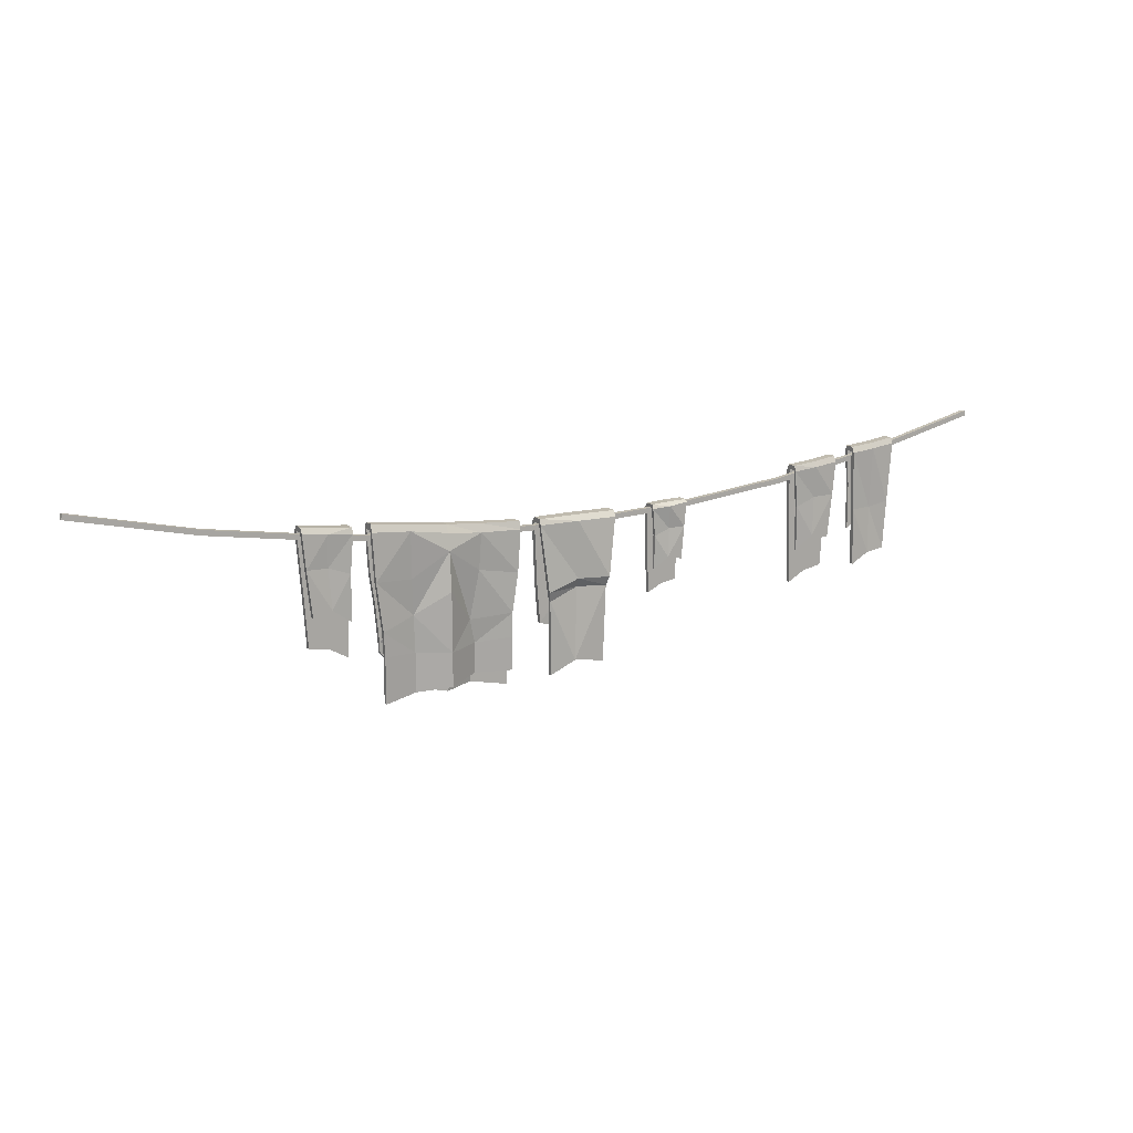
<metadata>
{"format":"obj","ext":"obj","renderer":"f3d","projection":"perspective","resolution":1024,"background":"white","views":[{"elev":14.8,"azim":-29.6,"up":"+Y"}]}
</metadata>
<code>
v -3.648 -1.145 0.02535
v -2.939 -1.077 0.01933
v -3.703 -0.2614 0.02535
v -2.884 -0.3437 0.01933
v -3.703 -0.255 0.003578
v -2.884 -0.3374 0.003578
v -3.648 -1.145 0.003578
v -2.939 -1.077 0.003578
v -3.648 -0.8915 -0.03685
v -2.939 -1.168 -0.03685
v -3.703 -0.255 -0.03685
v -2.884 -0.3374 -0.03685
v -3.703 -0.2614 -0.05899
v -2.884 -0.3437 -0.05899
v -3.648 -0.8915 -0.05899
v -2.939 -1.168 -0.05899
v -3.703 -0.22 0.009357
v -2.884 -0.3024 0.009357
v -2.884 -0.3024 -0.04263
v -3.703 -0.22 -0.04263
v -3.703 -0.22 -0.01663
v -2.884 -0.3024 -0.01663
v -2.884 -0.3374 -0.01663
v -3.703 -0.255 -0.01663
v -3.294 -1.141 -0.0276
v -3.294 -0.3116 -0.05899
v -3.294 -0.2703 -0.04263
v -3.294 -0.2703 -0.01663
v -3.294 -0.2703 0.009357
v -3.294 -0.3116 0.02535
v -3.294 -1.102 0.05674
v -3.294 -1.102 0.03497
v -3.294 -0.3053 0.003578
v -3.294 -0.3053 -0.01663
v -3.294 -0.3053 -0.03685
v -3.294 -1.141 -0.005453
v -3.469 -1.108 -0.09119
v -3.497 -0.2788 -0.05899
v -3.497 -0.2472 -0.04263
v -3.497 -0.2472 -0.01663
v -3.497 -0.2472 0.009357
v -3.497 -0.2788 0.02535
v -3.469 -1.119 -0.006852
v -3.469 -1.119 -0.02862
v -3.497 -0.2742 0.003578
v -3.497 -0.2744 -0.01663
v -3.497 -0.2742 -0.03685
v -3.469 -1.108 -0.06905
v -3.108 -0.3255 -0.03685
v -3.108 -0.3254 -0.01663
v -3.108 -0.3255 0.003578
v -3.133 -1.071 -0.0365
v -3.133 -1.071 -0.01747
v -3.108 -0.3326 0.02262
v -3.108 -0.2867 0.009357
v -3.108 -0.2867 -0.01663
v -3.108 -0.2867 -0.04263
v -3.108 -0.3327 -0.05899
v -3.133 -1.135 -0.09908
v -3.133 -1.135 -0.07693
v -3.115 -0.5232 0.003578
v -3.294 -0.5314 0.003578
v -3.489 -0.5209 0.003578
v -3.687 -0.5101 0.003578
v -3.687 -0.5146 0.02535
v -3.489 -0.5254 0.01028
v -3.294 -0.4012 0.03928
v -3.115 -0.5275 0.00755
v -2.9 -0.566 0.01933
v -2.899 -0.5615 0.003578
v -3.13 -0.7819 -0.0365
v -3.294 -0.7916 0.03497
v -3.472 -0.7811 -0.02862
v -3.654 -0.7703 0.003578
v -3.654 -0.7729 0.02535
v -3.477 -0.7152 -0.004076
v -3.294 -0.6073 0.05674
v -3.162 -0.7845 -0.01035
v -2.933 -0.7729 0.01933
v -2.933 -0.7703 0.003578
v -3.133 -0.9105 -0.0365
v -3.294 -0.9201 0.03497
v -3.469 -0.9096 -0.02862
v -3.648 -0.8989 0.003578
v -3.648 -0.9004 0.02535
v -3.469 -0.9111 -0.006852
v -3.294 -0.9217 0.05674
v -3.133 -0.912 -0.01747
v -2.939 -0.9004 0.01933
v -2.939 -0.8989 0.003578
v -3.133 -0.9998 -0.07693
v -3.294 -0.9738 -0.005453
v -3.47 -0.8514 -0.06905
v -3.649 -0.8407 -0.03685
v -3.649 -0.8423 -0.05899
v -3.426 -0.853 -0.09119
v -3.294 -0.9754 -0.0276
v -3.107 -1.001 -0.09908
v -2.939 -0.9898 -0.05899
v -2.939 -0.9882 -0.03685
v -3.294 -0.6693 -0.005453
v -3.479 -0.6588 -0.03685
v -3.668 -0.648 -0.03685
v -3.667 -0.6515 -0.05899
v -3.479 -0.6622 -0.05899
v -3.294 -0.5471 -0.05534
v -3.124 -0.6631 -0.05899
v -2.918 -0.6515 -0.05899
v -2.918 -0.648 -0.03685
v -3.124 -0.6597 -0.03685
v -3.294 -0.5014 -0.03685
v -3.491 -0.4914 -0.03685
v -3.691 -0.4801 -0.03685
v -3.69 -0.4848 -0.05899
v -3.468 -0.496 -0.06984
v -3.294 -0.3928 -0.07952
v -3.09 -0.499 -0.06984
v -2.895 -0.508 -0.05899
v -2.895 -0.5315 -0.03685
v -3.113 -0.4945 -0.03685
v -2.408 -1.103 0.03538
v -2.717 -1.14 0.0283
v -2.338 -0.3383 0.03538
v -2.774 -0.3354 0.0283
v -2.338 -0.3335 0.009782
v -2.774 -0.3307 0.009782
v -2.408 -1.103 0.009782
v -2.717 -1.14 0.009782
v -2.408 -0.8295 -0.03775
v -2.743 -0.8696 -0.03775
v -2.338 -0.3335 -0.03775
v -2.774 -0.3307 -0.03775
v -2.338 -0.3383 -0.06379
v -2.774 -0.3354 -0.06379
v -2.408 -0.8295 -0.06379
v -2.743 -0.8696 -0.06379
v -2.336 -0.3074 0.01658
v -2.772 -0.3045 0.01658
v -2.772 -0.3045 -0.04454
v -2.336 -0.3074 -0.04454
v -2.336 -0.3074 -0.01398
v -2.772 -0.3045 -0.01398
v -2.774 -0.3307 -0.01398
v -2.338 -0.3335 -0.01398
v -2.575 -0.9233 -0.06379
v -2.556 -0.3351 -0.06379
v -2.554 -0.3042 -0.04454
v -2.554 -0.3042 -0.01398
v -2.554 -0.3042 0.01658
v -2.556 -0.3351 0.03538
v -2.576 -1.076 0.03538
v -2.576 -1.076 0.009782
v -2.556 -0.3303 0.009782
v -2.556 -0.3303 -0.01398
v -2.556 -0.3303 -0.03775
v -2.575 -0.9233 -0.03775
v -2.555 -0.6846 0.003943
v -2.718 -0.7413 0.009782
v -2.718 -0.7439 0.0283
v -2.555 -0.6872 0.01453
v -2.392 -0.6962 0.03538
v -2.392 -0.6936 0.009782
v -2.569 -0.6581 -0.03202
v -2.759 -0.6725 -0.03775
v -2.759 -0.6748 -0.06379
v -2.569 -0.6745 -0.04294
v -2.379 -0.6523 -0.06379
v -2.379 -0.65 -0.03775
v -2.379 -0.6481 0.0531
v -2.555 -0.6411 0.03236
v -2.731 -0.6916 0.04384
v -2.731 -0.6885 0.01961
v -2.555 -0.638 0.0138
v -2.379 -0.645 0.01961
v -1.923 -0.6164 0.02711
v -2.089 -0.6531 0.02113
v -1.895 -0.3124 0.02711
v -2.098 -0.3296 0.02113
v -1.895 -0.3192 0.005486
v -2.098 -0.3261 0.005486
v -1.923 -0.6164 0.005486
v -2.089 -0.6531 0.005486
v -1.923 -0.7426 -0.03467
v -2.089 -0.7954 -0.03467
v -1.895 -0.3192 -0.03467
v -2.098 -0.3261 -0.03467
v -1.895 -0.3121 -0.05667
v -2.098 -0.3296 -0.05667
v -1.923 -0.7426 -0.05667
v -2.089 -0.7954 -0.05667
v -1.895 -0.3001 0.01123
v -2.098 -0.3069 0.01123
v -2.098 -0.3069 -0.04041
v -1.895 -0.3001 -0.04041
v -1.895 -0.3001 -0.01459
v -2.098 -0.3069 -0.01459
v -2.098 -0.3261 -0.01459
v -1.895 -0.3192 -0.01459
v -2.006 -0.7542 -0.05667
v -1.997 -0.3239 -0.05667
v -1.997 -0.3013 -0.04041
v -1.997 -0.3013 -0.01459
v -1.997 -0.3013 0.01123
v -1.997 -0.3239 0.02711
v -2.006 -0.5992 0.02711
v -2.006 -0.5992 0.005486
v -1.997 -0.3205 0.005486
v -1.997 -0.3205 -0.01459
v -1.997 -0.3205 -0.03467
v -2.006 -0.7542 -0.03467
v -1.997 -0.4427 0.005486
v -2.086 -0.4739 0.005486
v -2.086 -0.4758 0.02113
v -1.997 -0.4446 0.01731
v -1.908 -0.4409 0.02711
v -1.908 -0.439 0.005486
v -2.003 -0.5635 -0.03467
v -2.097 -0.5637 -0.03467
v -2.097 -0.5654 -0.05667
v -2.003 -0.5652 -0.04687
v -1.914 -0.549 -0.05667
v -1.914 -0.5473 -0.03467
v -5.198 -0.02655 -0
v 0.007114 -0.02655 -0
v -5.191 0 -0
v 0 0 -0
v -5.191 0 -0.02749
v 0 0 -0.02749
v -5.198 -0.02655 -0.02749
v 0.007114 -0.02655 -0.02749
v -2.595 -0.3417 -0.02749
v -2.595 -0.3417 -0
v -2.595 -0.3692 -0
v -2.595 -0.3692 -0.02749
v -3.904 -0.2559 -0
v -3.908 -0.2832 -0
v -3.908 -0.2832 -0.02749
v -3.904 -0.2559 -0.02749
v -1.283 -0.2832 -0
v -1.287 -0.2559 -0
v -1.287 -0.2559 -0.02749
v -1.283 -0.2832 -0.02749
v -4.552 -0.149 -0.02749
v -4.552 -0.149 -0
v -4.557 -0.176 -0
v -4.557 -0.176 -0.02749
v -3.253 -0.3518 -0.02749
v -3.253 -0.3518 -0
v -3.251 -0.3247 -0
v -3.251 -0.3248 -0.02749
v -1.94 -0.3202 -0.02749
v -1.94 -0.3202 -0
v -1.938 -0.3476 -0
v -1.938 -0.3476 -0.02749
v -0.6337 -0.176 -0
v -0.6391 -0.149 -0
v -0.6391 -0.149 -0.02749
v -0.6337 -0.176 -0.02749
v -4.026 -0.6423 0.03454
v -3.821 -0.6925 0.02804
v -4.069 -0.2241 0.03454
v -3.803 -0.2529 0.02804
v -4.069 -0.2194 0.01103
v -3.803 -0.2481 0.01103
v -4.026 -0.6423 0.01103
v -3.821 -0.6925 0.01103
v -4.026 -0.815 -0.03261
v -3.821 -0.8873 -0.03261
v -4.069 -0.2194 -0.03261
v -3.803 -0.2481 -0.03261
v -4.069 -0.2241 -0.05653
v -3.803 -0.2529 -0.05653
v -4.026 -0.815 -0.05653
v -3.821 -0.8873 -0.05653
v -4.069 -0.1931 0.01727
v -3.803 -0.222 0.01727
v -3.803 -0.222 -0.03886
v -4.069 -0.1931 -0.03886
v -4.069 -0.1931 -0.01079
v -3.803 -0.2221 -0.01079
v -3.803 -0.2482 -0.01079
v -4.069 -0.2194 -0.01079
v -3.924 -0.8309 -0.05653
v -3.936 -0.24 -0.05653
v -3.936 -0.2113 -0.03886
v -3.936 -0.2115 -0.01079
v -3.936 -0.2113 0.01727
v -3.936 -0.24 0.03454
v -3.923 -0.6187 0.03454
v -3.923 -0.6187 0.01103
v -3.936 -0.2352 0.01103
v -3.936 -0.2352 -0.01079
v -3.936 -0.2352 -0.03261
v -3.924 -0.8309 -0.03261
v -3.936 -0.4061 0.01103
v -3.82 -0.4472 0.01103
v -3.82 -0.4498 0.02804
v -3.936 -0.4086 0.02388
v -4.052 -0.403 0.03454
v -4.052 -0.4005 0.01103
v -3.928 -0.5699 -0.03261
v -3.812 -0.5702 -0.03262
v -3.812 -0.5725 -0.05653
v -3.928 -0.5722 -0.04588
v -4.044 -0.55 -0.05653
v -4.044 -0.5477 -0.03262
v -0.9691 -0.6144 0.02954
v -1.173 -0.6646 0.02362
v -0.926 -0.1962 0.02954
v -1.191 -0.225 0.02362
v -0.926 -0.1915 0.008115
v -1.191 -0.2203 0.008115
v -0.9691 -0.6144 0.008115
v -1.173 -0.6646 0.008115
v -0.969 -0.7871 -0.03167
v -1.173 -0.8594 -0.03167
v -0.926 -0.1915 -0.03167
v -1.191 -0.2203 -0.03167
v -0.926 -0.1962 -0.05347
v -1.191 -0.225 -0.05347
v -0.969 -0.7871 -0.05347
v -1.173 -0.8594 -0.05347
v -0.926 -0.1652 0.0138
v -1.191 -0.1941 0.0138
v -1.191 -0.1941 -0.03736
v -0.926 -0.1652 -0.03736
v -0.926 -0.1652 -0.01178
v -1.191 -0.1942 -0.01178
v -1.191 -0.2203 -0.01178
v -0.926 -0.1915 -0.01178
v -1.071 -0.8031 -0.05347
v -1.059 -0.2121 -0.05347
v -1.059 -0.1834 -0.03736
v -1.059 -0.1836 -0.01178
v -1.059 -0.1834 0.0138
v -1.059 -0.2121 0.02954
v -1.071 -0.5908 0.02954
v -1.071 -0.5908 0.008115
v -1.059 -0.2073 0.008115
v -1.059 -0.2074 -0.01178
v -1.059 -0.2073 -0.03167
v -1.071 -0.8031 -0.03167
v -1.059 -0.3782 0.008115
v -1.175 -0.4193 0.008116
v -1.175 -0.422 0.02362
v -1.059 -0.3808 0.01983
v -0.9428 -0.3752 0.02954
v -0.9428 -0.3726 0.008116
v -1.067 -0.542 -0.03167
v -1.183 -0.5423 -0.03167
v -1.183 -0.5446 -0.05347
v -1.067 -0.5443 -0.04376
v -0.9511 -0.5221 -0.05347
v -0.9511 -0.5198 -0.03167
v -0.5812 -0.5488 -0.05347
v -0.7854 -0.599 -0.04754
v -0.538 -0.1306 -0.05347
v -0.8033 -0.1594 -0.04754
v -0.538 -0.1259 -0.03204
v -0.8033 -0.1547 -0.03204
v -0.5812 -0.5488 -0.03204
v -0.7854 -0.599 -0.03204
v -0.5811 -0.7215 0.007743
v -0.7853 -0.7938 0.007743
v -0.538 -0.1259 0.007743
v -0.8033 -0.1547 0.007743
v -0.538 -0.1306 0.02954
v -0.8033 -0.1594 0.02954
v -0.5811 -0.7215 0.02954
v -0.7853 -0.7938 0.02954
v -0.538 -0.09962 -0.03773
v -0.8033 -0.1285 -0.03773
v -0.8033 -0.1285 0.01343
v -0.538 -0.09962 0.01343
v -0.538 -0.09962 -0.01215
v -0.8033 -0.1286 -0.01215
v -0.8033 -0.1547 -0.01215
v -0.538 -0.1259 -0.01215
v -0.6832 -0.7375 0.02954
v -0.6707 -0.1465 0.02954
v -0.6707 -0.1178 0.01343
v -0.6707 -0.118 -0.01215
v -0.6707 -0.1178 -0.03773
v -0.6707 -0.1465 -0.05347
v -0.6833 -0.5252 -0.05347
v -0.6833 -0.5252 -0.03204
v -0.6707 -0.1417 -0.03204
v -0.6707 -0.1418 -0.01215
v -0.6707 -0.1417 0.007743
v -0.6832 -0.7375 0.007743
v -0.6709 -0.3126 -0.03204
v -0.7868 -0.3538 -0.03204
v -0.7868 -0.3564 -0.04754
v -0.6709 -0.3152 -0.04376
v -0.5549 -0.3096 -0.05347
v -0.5549 -0.307 -0.03204
v -0.6791 -0.4764 0.007743
v -0.7951 -0.4767 0.007743
v -0.7951 -0.479 0.02954
v -0.6791 -0.4787 0.01983
v -0.5632 -0.4565 0.02954
v -0.5632 -0.4542 0.007743
f 30 67 54
f 54 67 68
f 62 33 61
f 61 33 51
f 31 32 53
f 53 32 52
f 69 70 4
f 4 70 6
f 65 3 64
f 64 3 5
f 91 92 60
f 60 92 36
f 25 97 59
f 59 97 98
f 36 25 60
f 60 25 59
f 16 99 10
f 10 99 100
f 15 9 95
f 95 9 94
f 30 54 29
f 29 54 55
f 4 6 18
f 5 3 17
f 12 14 19
f 57 58 27
f 27 58 26
f 13 11 20
f 28 29 56
f 56 29 55
f 18 6 22
f 22 6 23
f 50 51 34
f 34 51 33
f 17 21 5
f 5 21 24
f 34 35 50
f 50 35 49
f 19 22 12
f 12 22 23
f 56 57 28
f 28 57 27
f 20 11 21
f 21 11 24
f 96 97 37
f 37 97 25
f 26 38 27
f 27 38 39
f 28 27 40
f 40 27 39
f 40 41 28
f 28 41 29
f 41 42 29
f 29 42 30
f 66 67 42
f 42 67 30
f 44 32 43
f 43 32 31
f 62 63 33
f 33 63 45
f 34 33 46
f 46 33 45
f 46 47 34
f 34 47 35
f 93 48 92
f 92 48 36
f 37 25 48
f 48 25 36
f 95 96 15
f 15 96 37
f 38 13 39
f 39 13 20
f 40 39 21
f 21 39 20
f 17 41 21
f 21 41 40
f 42 41 3
f 3 41 17
f 66 42 65
f 65 42 3
f 44 43 7
f 7 43 1
f 5 45 64
f 64 45 63
f 46 45 24
f 24 45 5
f 11 47 24
f 24 47 46
f 48 93 9
f 9 93 94
f 37 48 15
f 15 48 9
f 50 49 23
f 23 49 12
f 6 51 23
f 23 51 50
f 61 51 70
f 70 51 6
f 52 8 53
f 53 8 2
f 68 69 54
f 54 69 4
f 54 4 55
f 55 4 18
f 56 55 22
f 22 55 18
f 19 57 22
f 22 57 56
f 58 57 14
f 14 57 19
f 98 99 59
f 59 99 16
f 59 16 60
f 60 16 10
f 91 60 100
f 100 60 10
f 72 62 71
f 71 62 61
f 72 73 62
f 62 73 63
f 64 63 74
f 74 63 73
f 75 65 74
f 74 65 64
f 75 76 65
f 65 76 66
f 67 66 76
f 68 67 78
f 69 68 79
f 79 68 78
f 79 80 69
f 69 80 70
f 71 61 80
f 80 61 70
f 82 72 81
f 81 72 71
f 82 83 72
f 72 83 73
f 74 73 84
f 84 73 83
f 85 75 84
f 84 75 74
f 85 86 75
f 75 86 76
f 77 76 87
f 87 76 86
f 77 87 78
f 78 87 88
f 78 88 79
f 79 88 89
f 89 90 79
f 79 90 80
f 81 71 90
f 90 71 80
f 82 81 32
f 32 81 52
f 44 83 32
f 32 83 82
f 83 44 84
f 84 44 7
f 1 85 7
f 7 85 84
f 1 43 85
f 85 43 86
f 87 86 31
f 31 86 43
f 87 31 88
f 88 31 53
f 89 88 2
f 2 88 53
f 2 8 89
f 89 8 90
f 52 81 8
f 8 81 90
f 101 92 110
f 110 92 91
f 102 93 101
f 101 93 92
f 93 102 94
f 94 102 103
f 95 94 104
f 104 94 103
f 104 105 95
f 95 105 96
f 106 96 105
f 98 106 107
f 98 107 99
f 99 107 108
f 99 108 100
f 100 108 109
f 109 110 100
f 100 110 91
f 112 102 111
f 111 102 101
f 102 112 103
f 103 112 113
f 104 103 114
f 114 103 113
f 114 115 104
f 104 115 105
f 105 115 106
f 106 115 116
f 107 106 117
f 117 106 116
f 107 117 108
f 108 117 118
f 108 118 109
f 109 118 119
f 119 120 109
f 109 120 110
f 120 111 110
f 110 111 101
f 47 112 35
f 35 112 111
f 112 47 113
f 113 47 11
f 114 113 13
f 13 113 11
f 13 38 114
f 114 38 115
f 115 38 116
f 116 38 26
f 117 116 58
f 58 116 26
f 117 58 118
f 118 58 14
f 118 14 119
f 119 14 12
f 120 119 49
f 49 119 12
f 111 120 35
f 35 120 49
f 67 76 77
f 78 67 77
f 98 97 106
f 97 96 106
f 122 151 159
f 159 151 160
f 128 158 152
f 152 158 157
f 151 122 152
f 152 122 128
f 122 159 128
f 128 159 158
f 162 161 127
f 127 161 121
f 155 132 163
f 163 132 164
f 165 134 166
f 166 134 146
f 156 130 145
f 145 130 136
f 132 134 164
f 164 134 165
f 167 133 168
f 168 133 131
f 149 138 150
f 150 138 124
f 124 138 126
f 125 137 123
f 132 139 134
f 134 139 146
f 146 139 147
f 133 140 131
f 148 142 149
f 149 142 138
f 138 142 126
f 126 142 143
f 126 143 153
f 153 143 154
f 144 141 125
f 125 141 137
f 154 143 155
f 155 143 132
f 143 142 132
f 132 142 139
f 139 142 147
f 147 142 148
f 140 141 131
f 131 141 144
f 133 167 146
f 146 167 166
f 140 133 147
f 147 133 146
f 148 141 147
f 147 141 140
f 137 141 149
f 149 141 148
f 137 149 123
f 123 149 150
f 121 161 151
f 151 161 160
f 127 121 152
f 152 121 151
f 127 152 162
f 162 152 157
f 154 144 153
f 153 144 125
f 131 144 155
f 155 144 154
f 131 155 168
f 168 155 163
f 135 129 145
f 145 129 156
f 158 172 157
f 157 172 173
f 171 172 159
f 159 172 158
f 170 171 160
f 160 171 159
f 169 170 161
f 161 170 160
f 162 174 161
f 161 174 169
f 174 162 173
f 173 162 157
f 164 130 163
f 163 130 156
f 164 165 130
f 130 165 136
f 145 136 166
f 166 136 165
f 167 135 166
f 166 135 145
f 135 167 129
f 129 167 168
f 168 163 129
f 129 163 156
f 170 169 150
f 150 169 123
f 150 124 170
f 170 124 171
f 171 124 172
f 172 124 126
f 172 126 173
f 173 126 153
f 125 174 153
f 153 174 173
f 169 174 123
f 123 174 125
f 176 205 213
f 213 205 214
f 182 212 206
f 206 212 211
f 205 176 206
f 206 176 182
f 176 213 182
f 182 213 212
f 216 215 181
f 181 215 175
f 209 186 217
f 217 186 218
f 219 188 220
f 220 188 200
f 210 184 199
f 199 184 190
f 186 188 218
f 218 188 219
f 221 187 222
f 222 187 185
f 203 192 204
f 204 192 178
f 178 192 180
f 179 191 177
f 186 193 188
f 188 193 200
f 200 193 201
f 187 194 185
f 202 196 203
f 203 196 192
f 192 196 180
f 180 196 197
f 180 197 207
f 207 197 208
f 198 195 179
f 179 195 191
f 208 197 209
f 209 197 186
f 197 196 186
f 186 196 193
f 193 196 201
f 201 196 202
f 194 195 185
f 185 195 198
f 187 221 200
f 200 221 220
f 194 187 201
f 201 187 200
f 202 195 201
f 201 195 194
f 191 195 203
f 203 195 202
f 191 203 177
f 177 203 204
f 175 215 205
f 205 215 214
f 181 175 206
f 206 175 205
f 181 206 216
f 216 206 211
f 208 198 207
f 207 198 179
f 185 198 209
f 209 198 208
f 185 209 222
f 222 209 217
f 189 183 199
f 199 183 210
f 212 180 211
f 211 180 207
f 213 178 212
f 212 178 180
f 204 178 214
f 214 178 213
f 177 204 215
f 215 204 214
f 179 177 216
f 216 177 215
f 179 216 207
f 207 216 211
f 184 210 218
f 218 210 217
f 218 219 184
f 184 219 190
f 190 219 199
f 199 219 220
f 221 189 220
f 220 189 199
f 189 221 183
f 183 221 222
f 222 217 183
f 183 217 210
f 252 253 239 240
f 251 252 240 241
f 254 251 241 242
f 253 254 242 239
f 224 230 228 226
f 229 223 225 227
f 238 235 249 250
f 235 236 248 249
f 236 237 247 248
f 237 238 250 247
f 244 245 236 235
f 245 246 237 236
f 246 243 238 237
f 243 244 235 238
f 240 239 255 256
f 241 240 256 257
f 242 241 257 258
f 239 242 258 255
f 225 244 243 227
f 223 245 244 225
f 229 246 245 223
f 227 243 246 229
f 248 247 234 233
f 249 248 233 232
f 250 249 232 231
f 247 250 231 234
f 231 232 252 251
f 232 233 253 252
f 233 234 254 253
f 234 231 251 254
f 256 255 224 226
f 257 256 226 228
f 258 257 228 230
f 255 258 230 224
f 298 289 297
f 297 289 260
f 295 296 290
f 290 296 266
f 289 290 260
f 260 290 266
f 260 266 297
f 297 266 296
f 259 299 265
f 265 299 300
f 293 301 270
f 270 301 302
f 303 304 272
f 272 304 284
f 294 283 268
f 268 283 274
f 303 272 302
f 302 272 270
f 305 306 271
f 271 306 269
f 287 288 276
f 276 288 262
f 262 264 276
f 263 261 275
f 270 272 277
f 272 284 277
f 277 284 285
f 271 269 278
f 286 287 280
f 280 287 276
f 276 264 280
f 280 264 281
f 264 291 281
f 281 291 292
f 275 279 263
f 263 279 282
f 292 293 281
f 281 293 270
f 277 280 270
f 270 280 281
f 277 285 280
f 280 285 286
f 278 269 279
f 279 269 282
f 271 284 305
f 305 284 304
f 284 271 285
f 285 271 278
f 286 285 279
f 279 285 278
f 275 287 279
f 279 287 286
f 288 287 261
f 261 287 275
f 259 289 299
f 299 289 298
f 265 290 259
f 259 290 289
f 300 295 265
f 265 295 290
f 292 291 282
f 282 291 263
f 269 293 282
f 282 293 292
f 301 293 306
f 306 293 269
f 273 283 267
f 267 283 294
f 296 295 264
f 264 295 291
f 297 296 262
f 262 296 264
f 288 298 262
f 262 298 297
f 298 288 299
f 299 288 261
f 299 261 300
f 300 261 263
f 263 291 300
f 300 291 295
f 301 294 302
f 302 294 268
f 274 303 268
f 268 303 302
f 304 303 283
f 283 303 274
f 305 304 273
f 273 304 283
f 273 267 305
f 305 267 306
f 294 301 267
f 267 301 306
f 346 345 337
f 345 308 337
f 343 338 344
f 338 314 344
f 337 308 338
f 308 314 338
f 308 345 314
f 345 344 314
f 307 313 347
f 313 348 347
f 341 318 349
f 318 350 349
f 351 320 352
f 320 332 352
f 342 316 331
f 316 322 331
f 351 350 320
f 350 318 320
f 353 319 354
f 319 317 354
f 335 324 336
f 324 310 336
f 310 324 312
f 311 323 309
f 318 325 320
f 320 325 332
f 325 333 332
f 319 326 317
f 334 328 335
f 328 324 335
f 324 328 312
f 328 329 312
f 312 329 339
f 329 340 339
f 323 311 327
f 311 330 327
f 340 329 341
f 329 318 341
f 325 318 328
f 318 329 328
f 325 328 333
f 328 334 333
f 326 327 317
f 327 330 317
f 319 353 332
f 353 352 332
f 332 333 319
f 333 326 319
f 334 327 333
f 327 326 333
f 323 327 335
f 327 334 335
f 336 309 335
f 309 323 335
f 307 347 337
f 347 346 337
f 313 307 338
f 307 337 338
f 348 313 343
f 313 338 343
f 340 330 339
f 330 311 339
f 317 330 341
f 330 340 341
f 349 354 341
f 354 317 341
f 321 315 331
f 315 342 331
f 344 312 343
f 312 339 343
f 345 310 344
f 310 312 344
f 336 310 346
f 310 345 346
f 346 347 336
f 347 309 336
f 347 348 309
f 348 311 309
f 311 348 339
f 348 343 339
f 349 350 342
f 350 316 342
f 322 316 351
f 316 350 351
f 352 331 351
f 331 322 351
f 353 321 352
f 321 331 352
f 321 353 315
f 353 354 315
f 342 315 349
f 315 354 349
f 394 385 393
f 393 385 356
f 391 392 386
f 386 392 362
f 385 386 356
f 356 386 362
f 356 362 393
f 393 362 392
f 355 395 361
f 361 395 396
f 389 397 366
f 366 397 398
f 399 400 368
f 368 400 380
f 390 379 364
f 364 379 370
f 399 368 398
f 398 368 366
f 401 402 367
f 367 402 365
f 383 384 372
f 372 384 358
f 358 360 372
f 359 357 371
f 366 368 373
f 368 380 373
f 373 380 381
f 367 365 374
f 382 383 376
f 376 383 372
f 372 360 376
f 376 360 377
f 360 387 377
f 377 387 388
f 371 375 359
f 359 375 378
f 388 389 377
f 377 389 366
f 373 376 366
f 366 376 377
f 373 381 376
f 376 381 382
f 374 365 375
f 375 365 378
f 367 380 401
f 401 380 400
f 380 367 381
f 381 367 374
f 382 381 375
f 375 381 374
f 371 383 375
f 375 383 382
f 384 383 357
f 357 383 371
f 355 385 395
f 395 385 394
f 361 386 355
f 355 386 385
f 396 391 361
f 361 391 386
f 388 387 378
f 378 387 359
f 365 389 378
f 378 389 388
f 397 389 402
f 402 389 365
f 369 379 363
f 363 379 390
f 392 391 360
f 360 391 387
f 393 392 358
f 358 392 360
f 384 394 358
f 358 394 393
f 394 384 395
f 395 384 357
f 395 357 396
f 396 357 359
f 359 387 396
f 396 387 391
f 397 390 398
f 398 390 364
f 370 399 364
f 364 399 398
f 400 399 379
f 379 399 370
f 401 400 369
f 369 400 379
f 369 363 401
f 401 363 402
f 390 397 363
f 363 397 402

</code>
